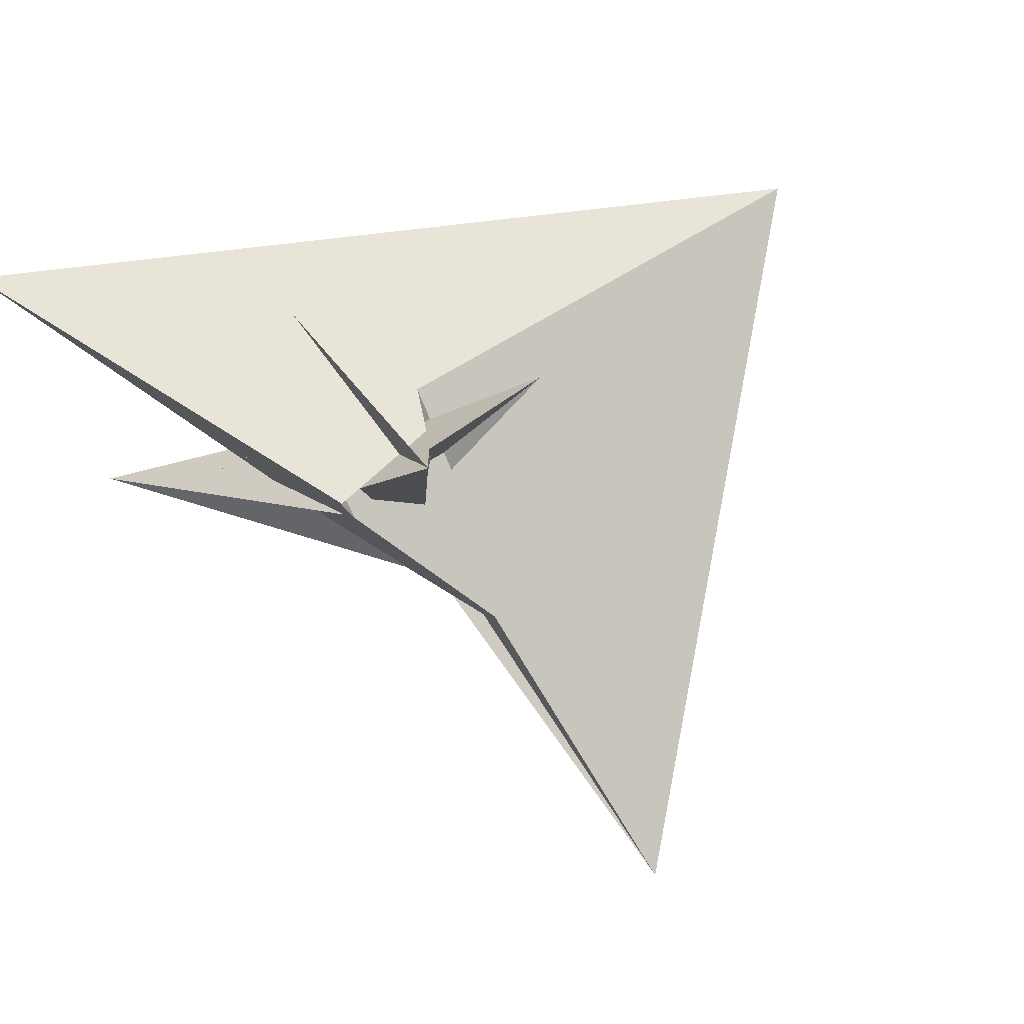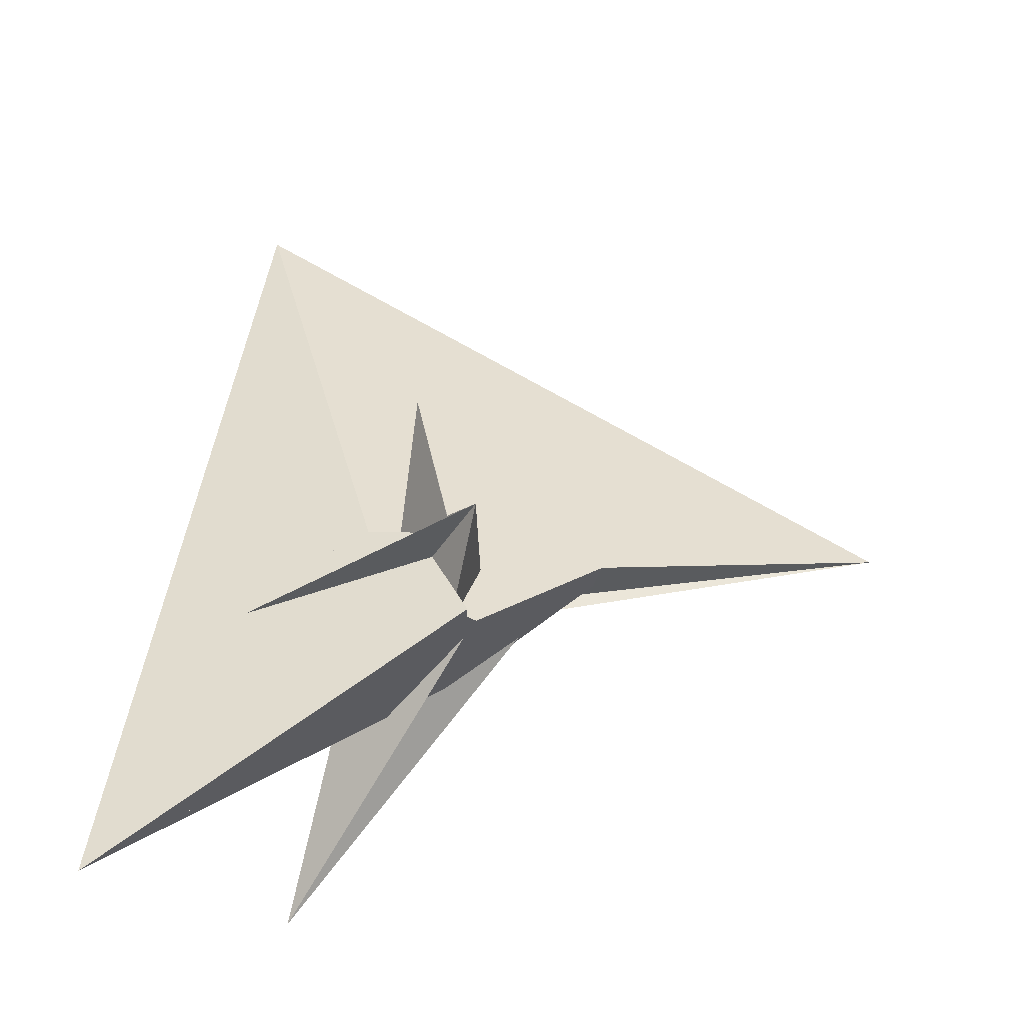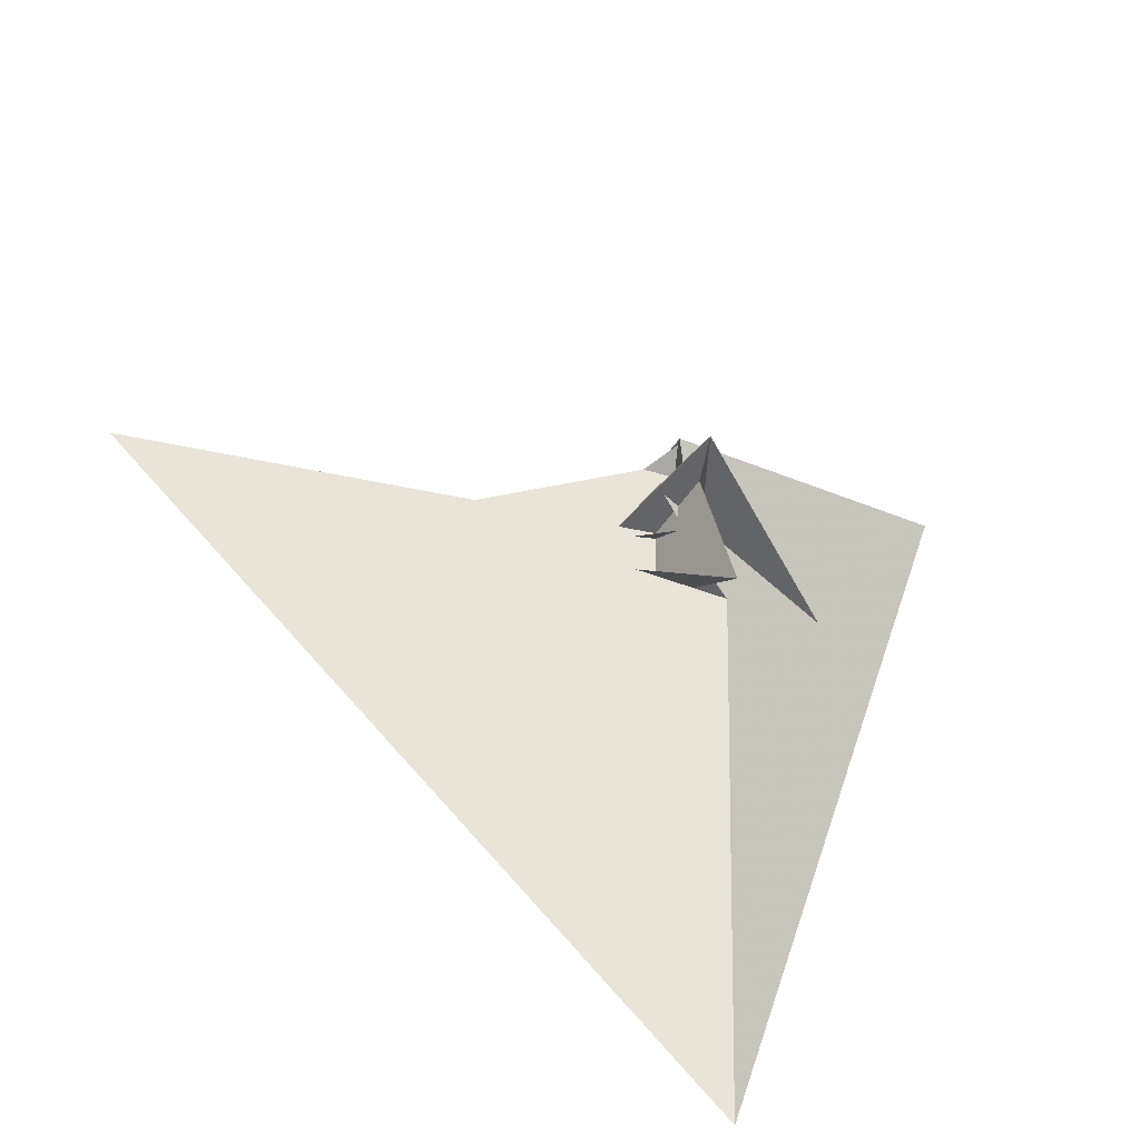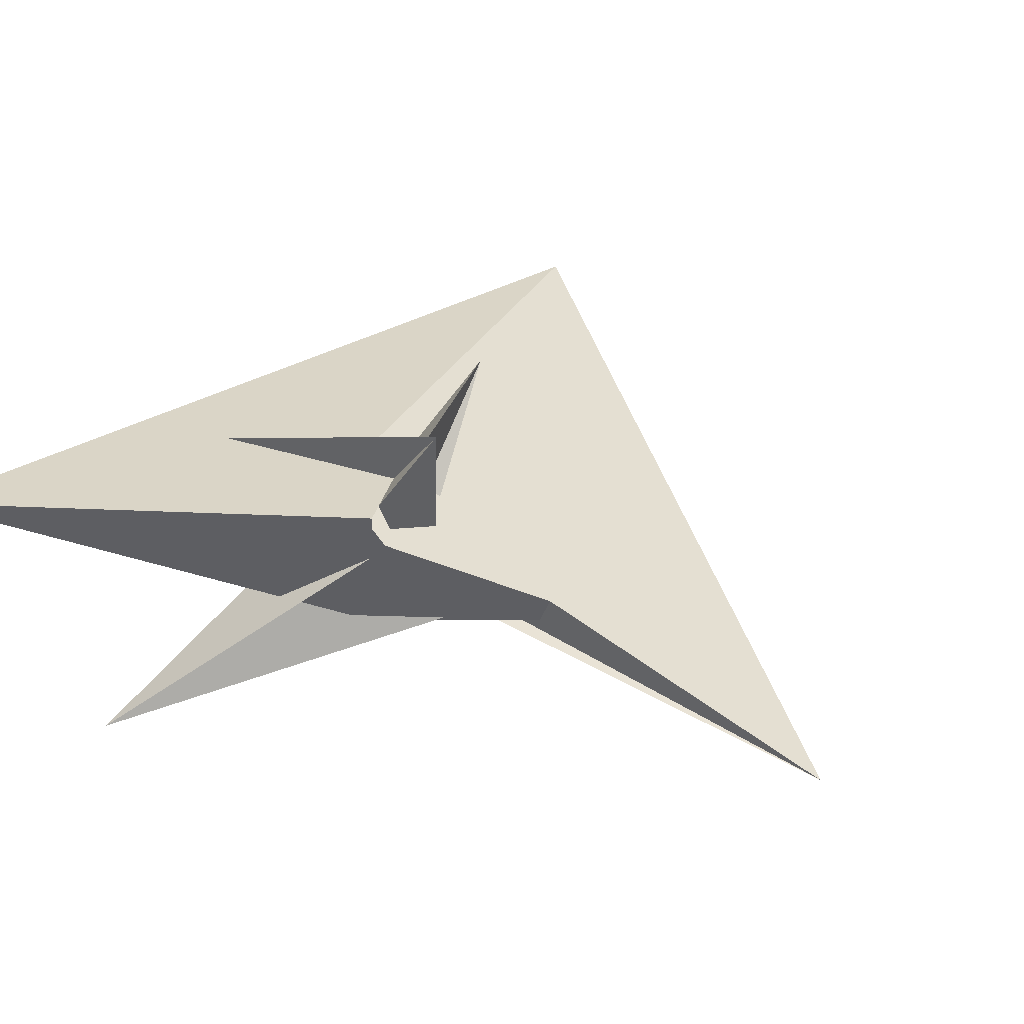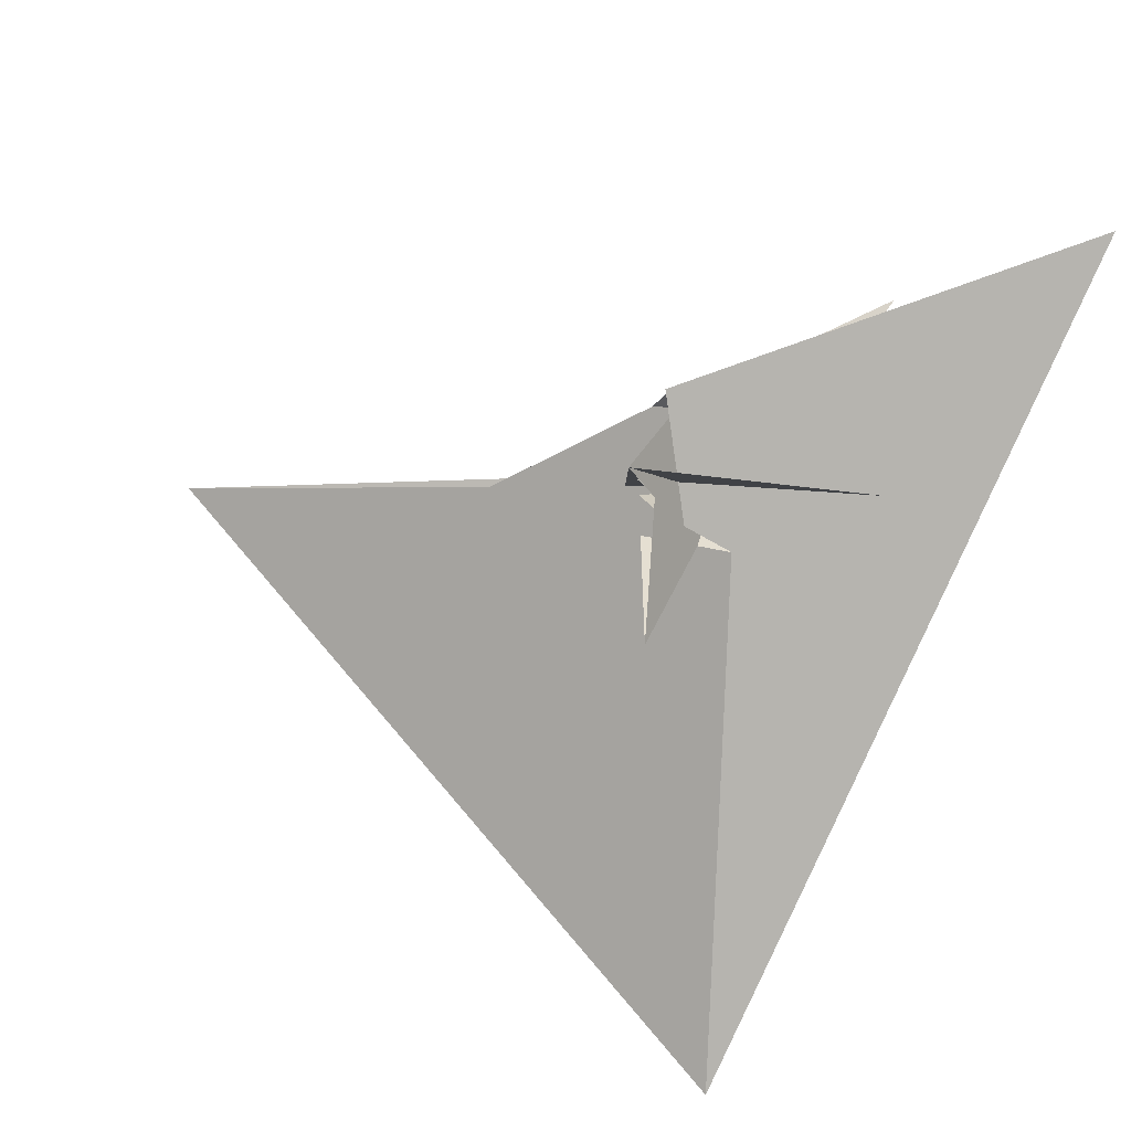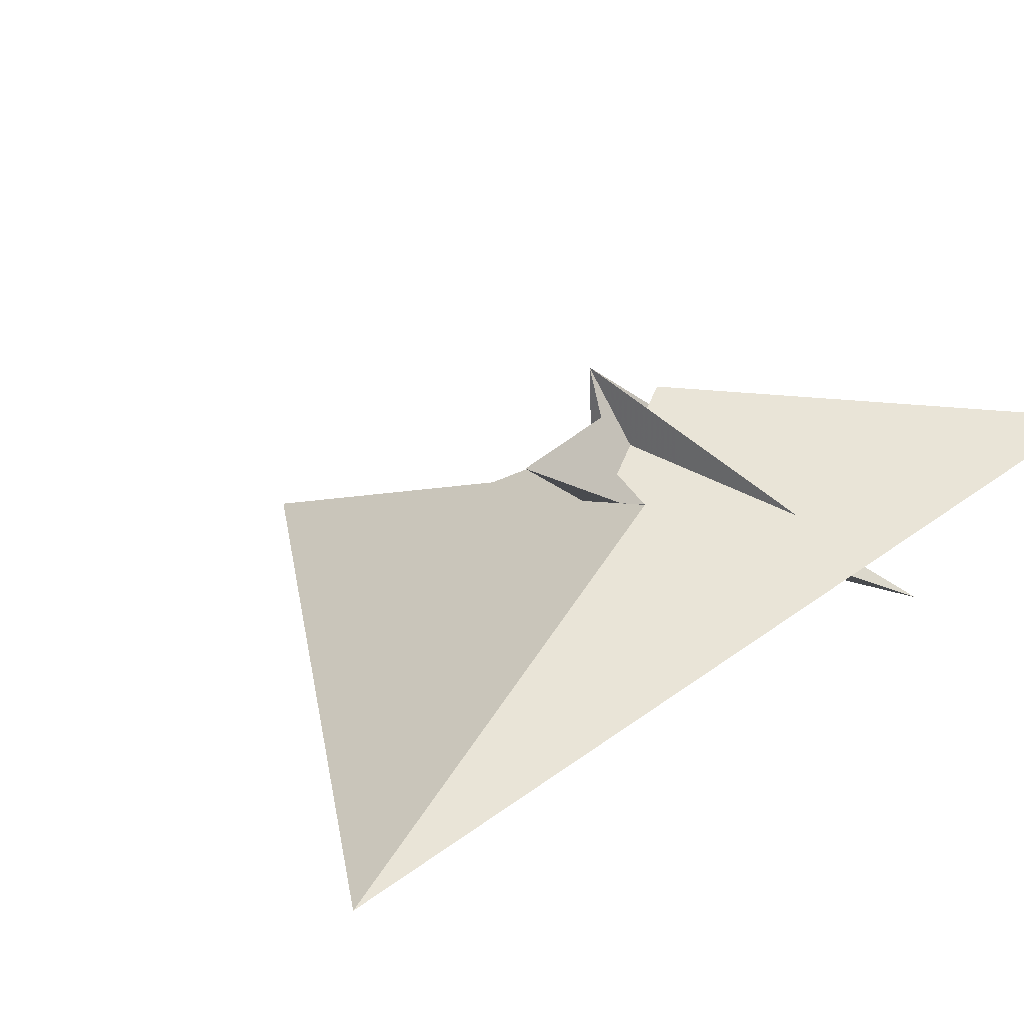
<metadata>
{"format":"obj","ext":"obj","renderer":"f3d","projection":"perspective","resolution":1024,"background":"white","views":[{"elev":76.5,"azim":-110.8,"up":"+Z"},{"elev":61.8,"azim":179.8,"up":"+Z"},{"elev":-63.5,"azim":-39.6,"up":"+Y"},{"elev":49.6,"azim":-141.2,"up":"+Z"},{"elev":79.7,"azim":17.5,"up":"+Z"},{"elev":28.7,"azim":48.6,"up":"+Z"}]}
</metadata>
<code>
v -0.4169 -0.4092 -0.4281
v -0.2437 -0.3754 -0.3872
v -0.3258 -0.09946 -0.6078
v -0.6759 -0.3617 -0.5568
v 0.7241 1.261 -1.157
v 0.03042 -0.7903 0.0002981
v 0.2197 -0.7801 0.06343
v -0.07779 -1.469 0.428
v 1.154 -0.1629 -0.01593
v 1.302 -0.1475 0.02834
v 0.2526 -0.383 -0.1981
v -0.3764 -0.2895 -0.3893
v 0.03283 -0.09568 -0.2629
v -2.985 -1.154 -1.098
v 0.998 -3.623 -1.004
v -0.06329 0.1164 -0.2254
v 1.697 1.478 0.4563
v -0.2657 -0.291 -0.3692
v 1.019 -0.191 -0.105
v -0.02817 0.07709 -0.2291
v -0.4556 -0.5711 -0.1512
v -0.295 -0.1275 0.2047
v -0.3525 -0.2916 0.1115
v -0.31 -0.07896 -0.4206
v -0.3277 -0.1939 -0.02524
v -0.4342 -0.6326 0.69
v -0.3201 -0.2281 0.3552
v -0.4333 -0.5664 0.2728
v -0.2443 -0.5676 0.0179
v -0.08866 -0.516 0.08973
v -1.149 -0.719 -0.5593
v -0.2294 -0.7099 0.1832
v 0.02565 -0.2189 -0.1363
v 0.5728 -0.113 0.1976
v -0.4315 -0.1444 0.1548
v -1.199 -0.748 -0.3601
v -0.309 -0.3353 0.1048
v -0.3577 -0.09432 0.03194
v -0.362 -0.08213 0.3681
v -0.3848 -0.09741 0.4105
v -0.2901 -0.5748 0.4362
v -0.2727 -0.5548 0.2416
v -0.04062 -0.2103 -0.1018
v -0.3912 -0.5869 0.2572
f 1 2 8 6 7 10 9 11 5 4 3
f 1 2 18 19 14 15 17 16 20 13 12
f 1 3 24 25 22 23 28 27 26 21 12
f 4 5 33 34 32 29 30 13 12 21 31
f 6 7 15 14 36 35 22 23 37 29 30
f 3 4 31 36 35 39 40 17 16 38 24
f 2 8 41 42 32 29 37 38 24 25 18
f 9 10 34 33 43 39 35 22 25 18 19
f 9 11 44 42 41 26 21 31 36 14 19
f 6 8 41 26 27 40 39 43 20 13 30
f 5 11 44 28 23 37 38 16 20 43 33
f 7 10 34 32 42 44 28 27 40 17 15

</code>
